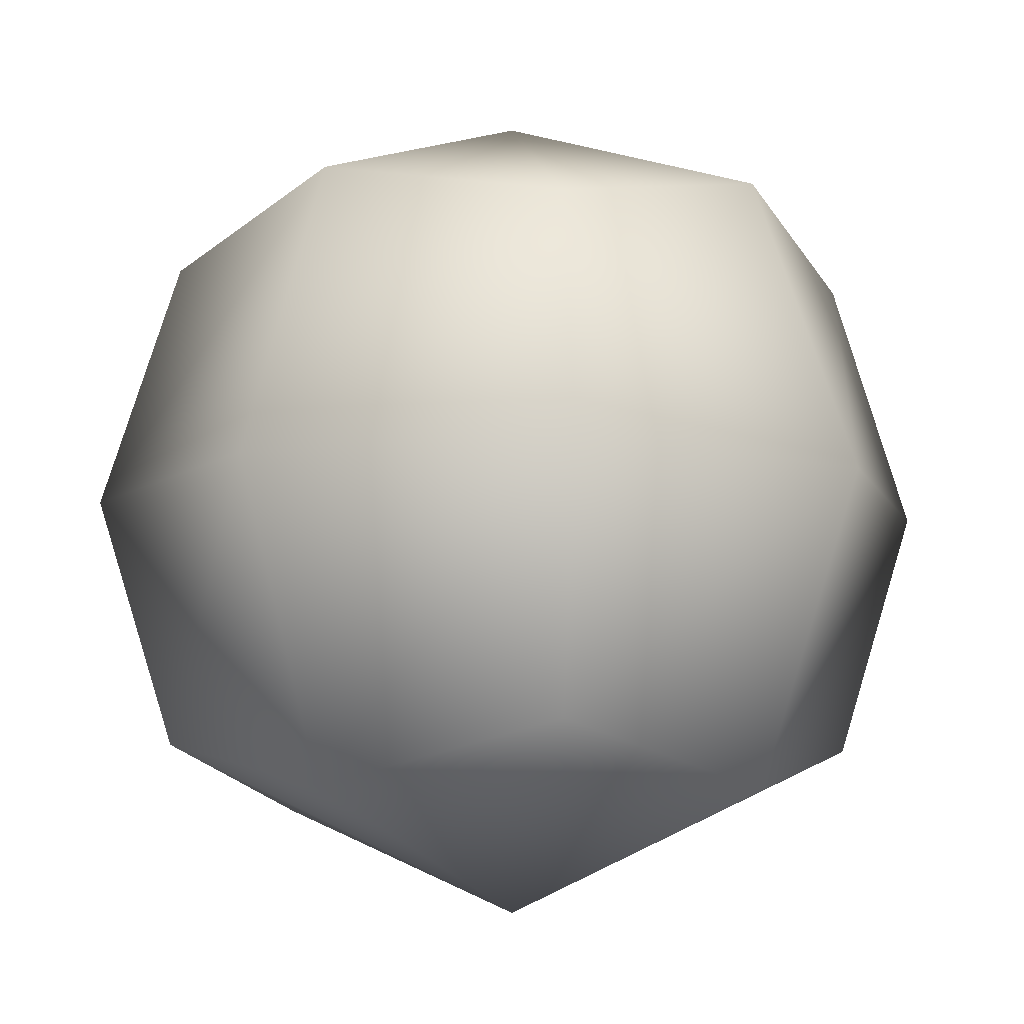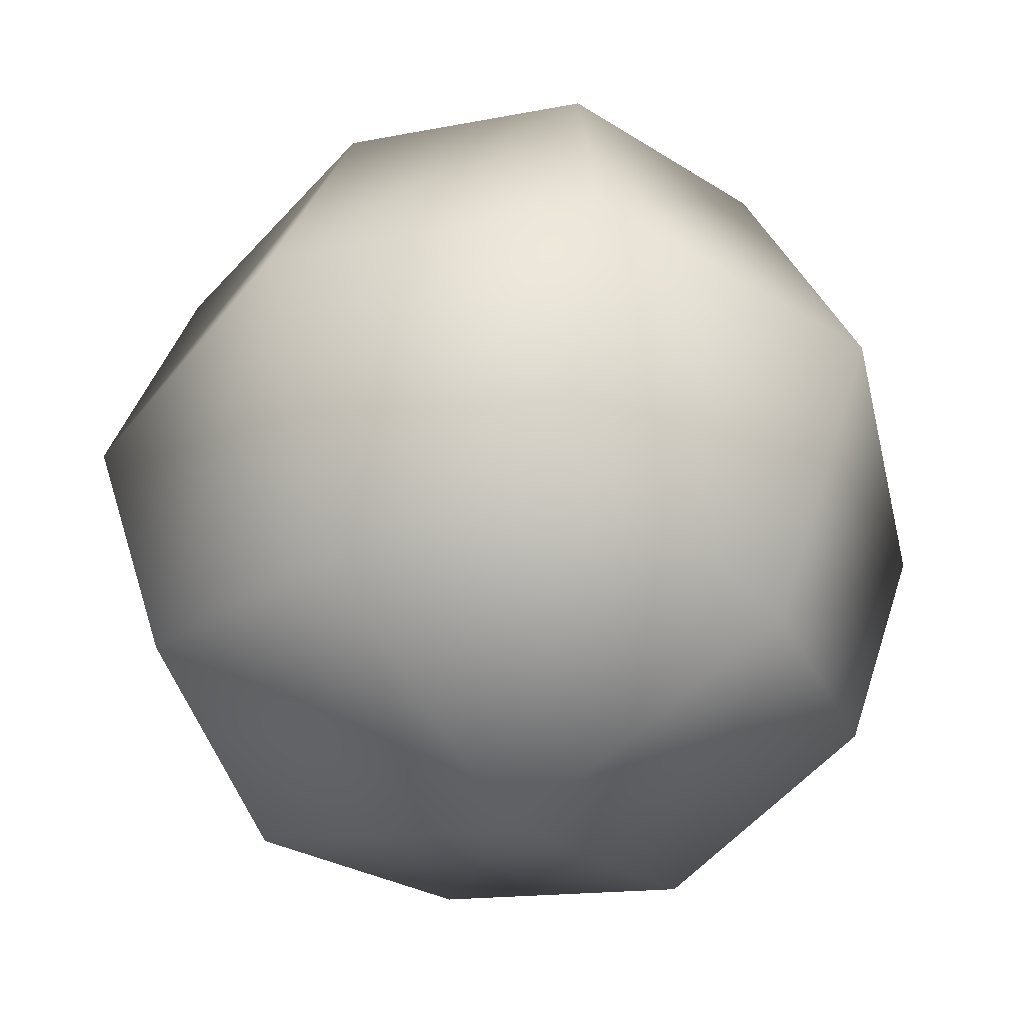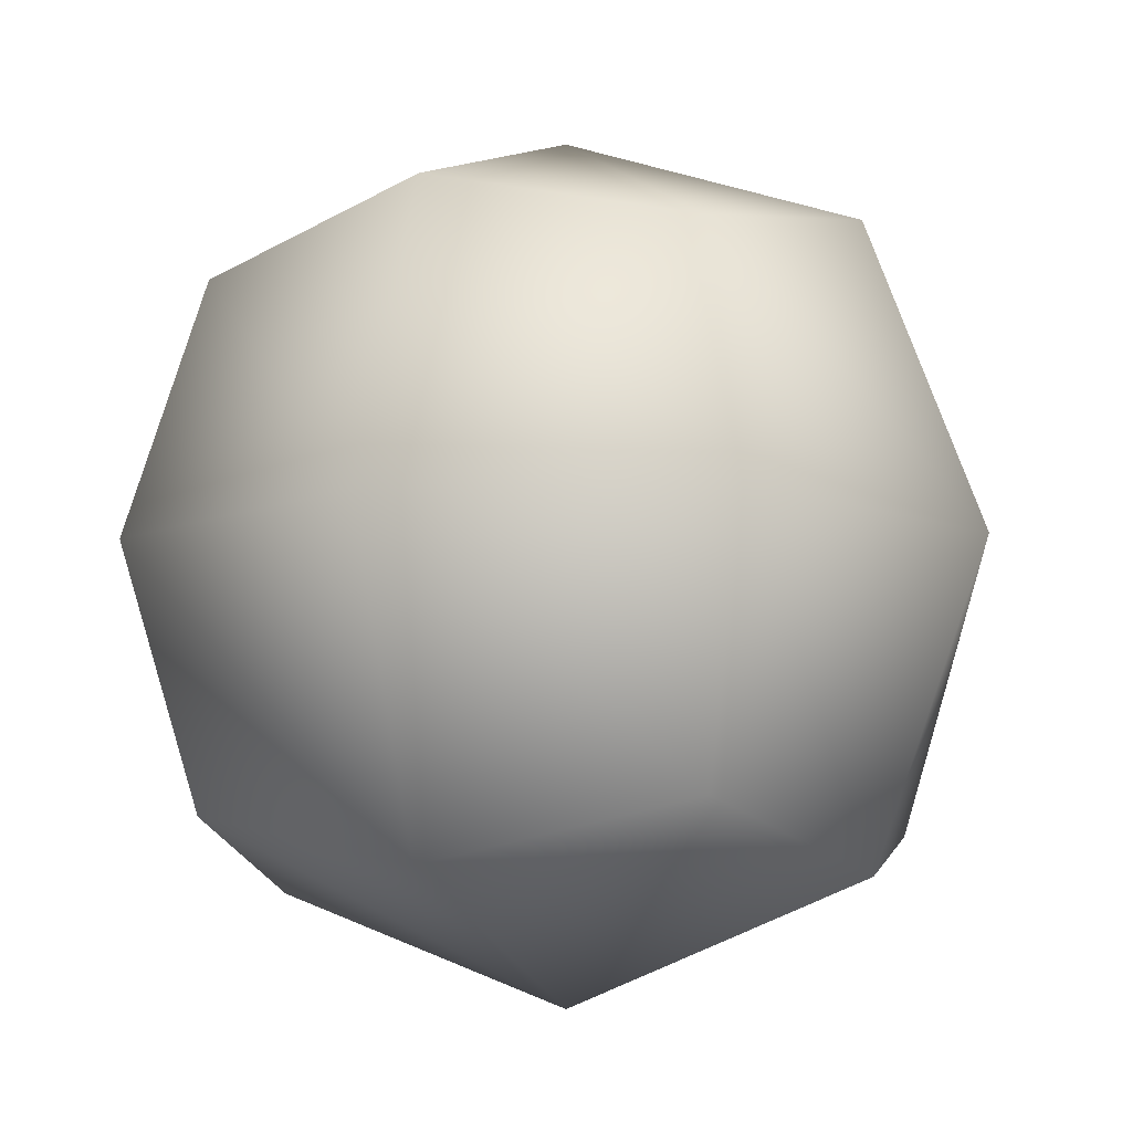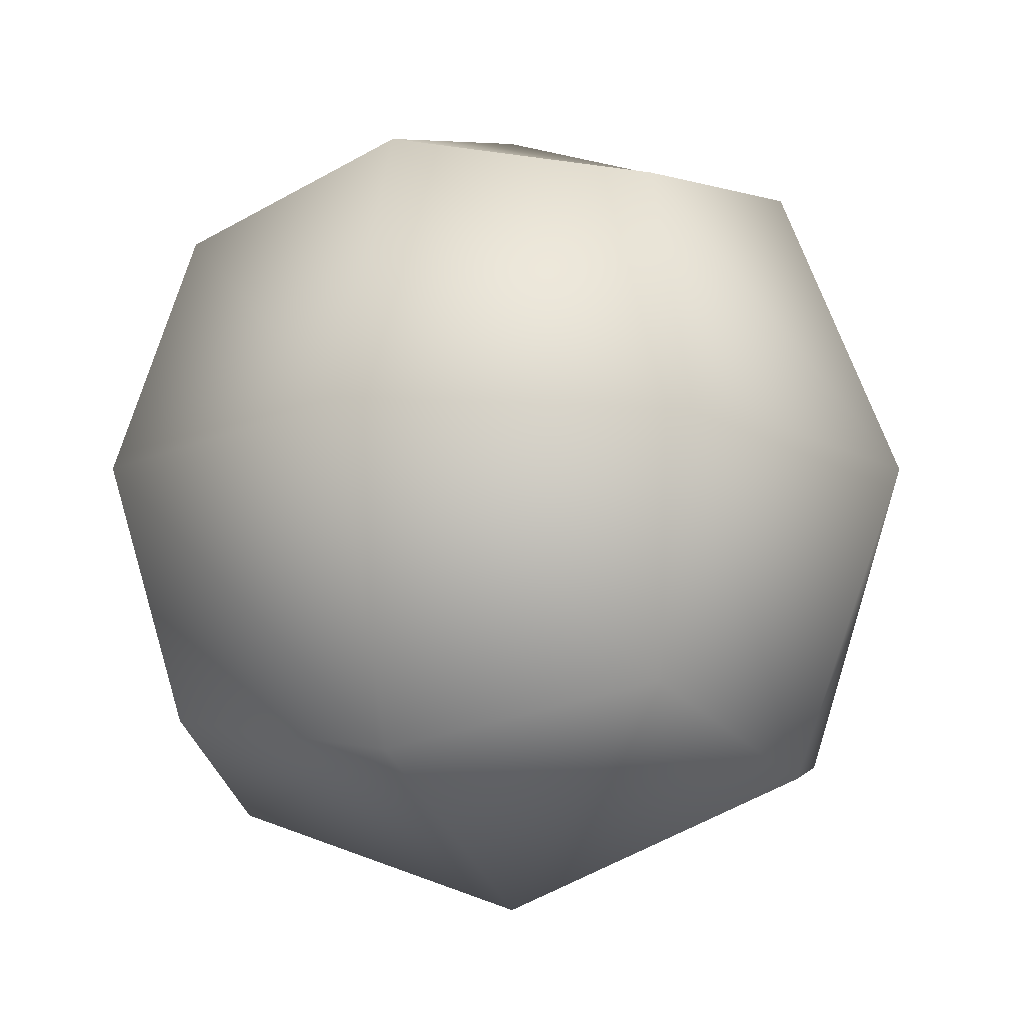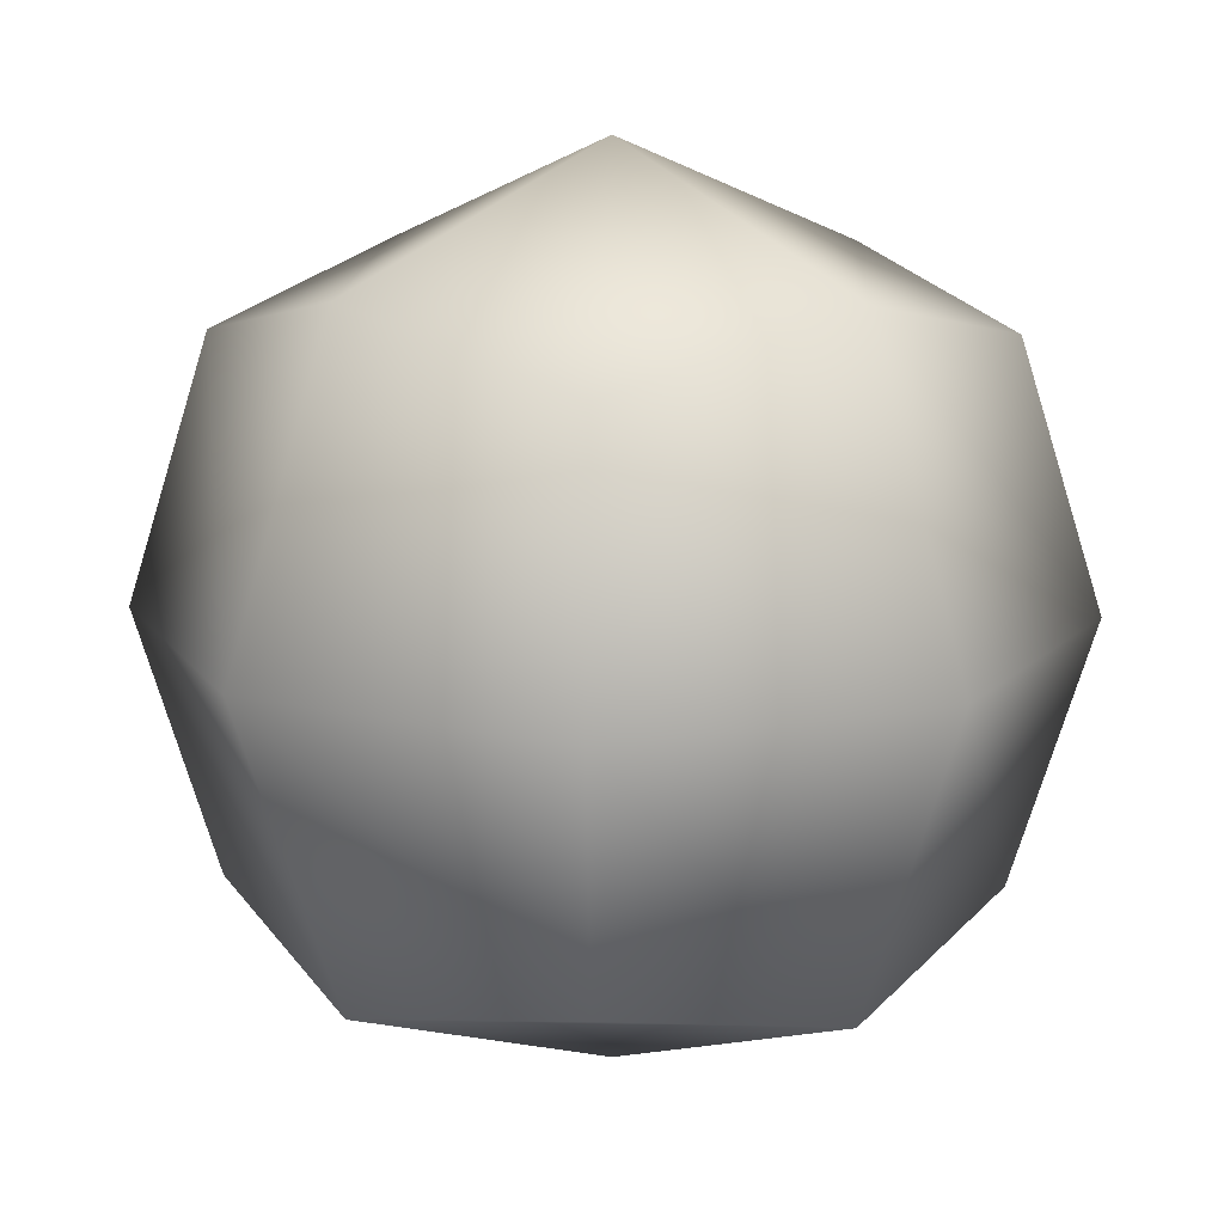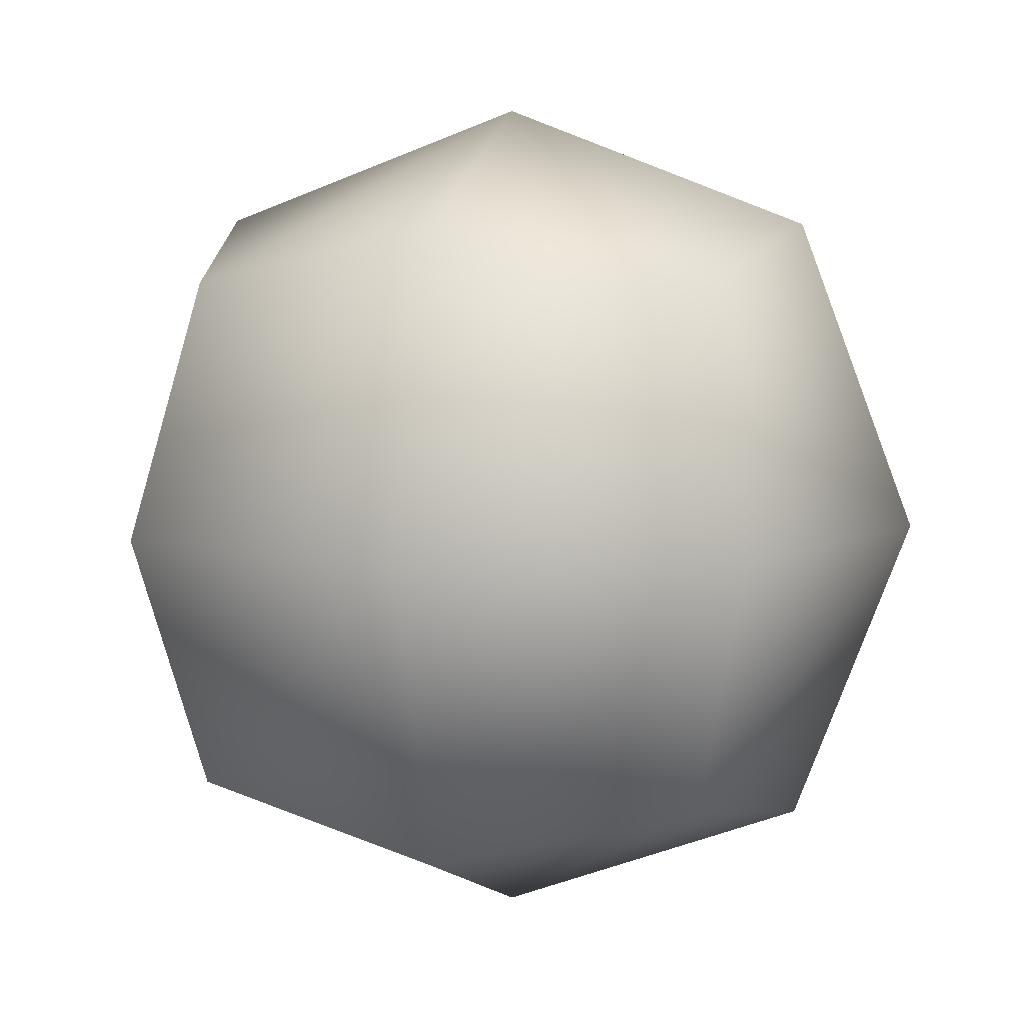
<metadata>
{"format":"obj","ext":"obj","renderer":"f3d","projection":"perspective","resolution":1024,"background":"white","views":[{"elev":-9.6,"azim":-142.7,"up":"+Y"},{"elev":-44.2,"azim":123.9,"up":"+Y"},{"elev":-9.7,"azim":-64.8,"up":"+Z"},{"elev":-15.3,"azim":-157.3,"up":"+Z"},{"elev":13.6,"azim":137.7,"up":"+Z"},{"elev":7.5,"azim":-75.1,"up":"+Y"}]}
</metadata>
<code>
g Icecream.002
v -0.07187 -0.07187 1.487
v -0.08762 1.339e-10 1.472
v -0.1207 -1.74e-09 1.559
v -0.08762 -0.08762 1.559
v -0.08762 -9.371e-10 1.647
v -1.74e-09 -0.08762 1.472
v 0 -8.032e-10 1.439
v -0.07187 -0.07187 1.631
v -1.339e-10 -2.008e-09 1.68
v -1.339e-09 -0.1207 1.559
v 0.07187 -0.07187 1.487
v 0.08762 -2.41e-09 1.472
v -1.339e-10 -0.08762 1.647
v 0.08762 -2.677e-10 1.647
v 0.08762 -0.08762 1.559
v 0.1207 -1.874e-09 1.559
v 0.07187 -0.07187 1.631
v 0.07187 0.07187 1.487
v 0.08762 -2.41e-09 1.472
v 0.1207 -1.874e-09 1.559
v 0.08762 0.08762 1.559
v 0.08762 -2.677e-10 1.647
v 2.276e-09 0.08762 1.472
v 0 -8.032e-10 1.439
v 0.07187 0.07187 1.631
v -1.339e-10 -2.008e-09 1.68
v 1.339e-09 0.1207 1.559
v -0.07187 0.07187 1.487
v -0.08762 1.339e-10 1.472
v -8.032e-10 0.08762 1.647
v -0.08762 -9.371e-10 1.647
v -0.08762 0.08762 1.559
v -0.1207 -1.74e-09 1.559
v -0.07187 0.07187 1.631
g Icecream.002_0
f 3 2 1
f 4 3 1
f 5 3 4
f 6 1 2
f 4 1 6
f 7 6 2
f 8 5 4
f 5 8 9
f 10 4 6
f 8 4 10
f 11 6 7
f 10 6 11
f 12 11 7
f 8 13 9
f 13 8 10
f 9 13 14
f 15 11 12
f 15 10 11
f 13 10 15
f 16 15 12
f 14 17 16
f 13 17 14
f 17 15 16
f 17 13 15
f 20 19 18
f 21 20 18
f 22 20 21
f 18 19 23
f 21 18 23
f 19 24 23
f 25 22 21
f 26 22 25
f 27 21 23
f 25 21 27
f 23 24 28
f 27 23 28
f 24 29 28
f 30 26 25
f 30 25 27
f 31 26 30
f 32 28 29
f 32 27 28
f 30 27 32
f 33 32 29
f 31 34 33
f 34 31 30
f 34 32 33
f 34 30 32

</code>
